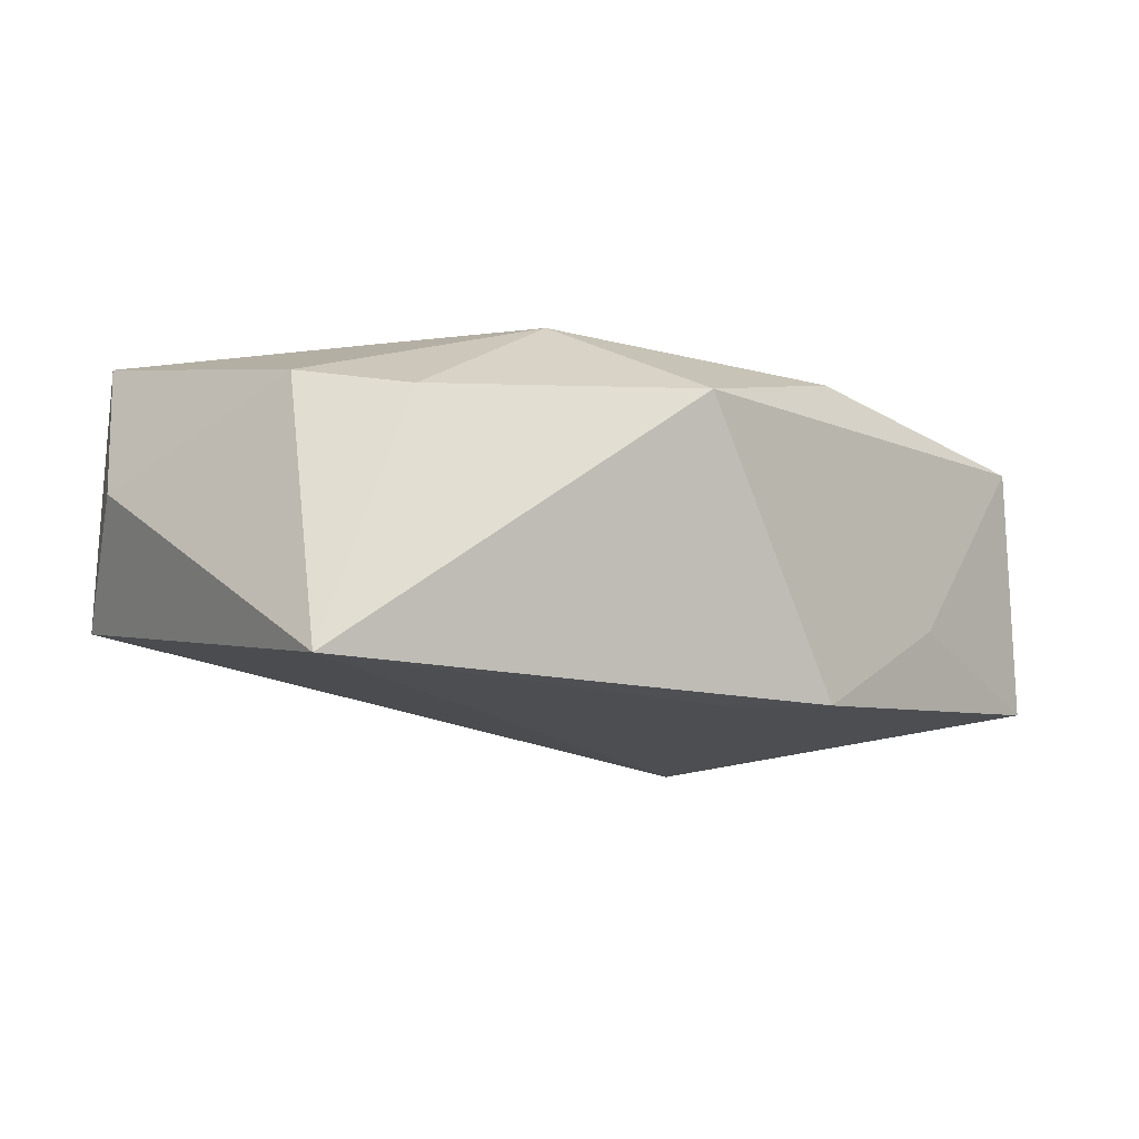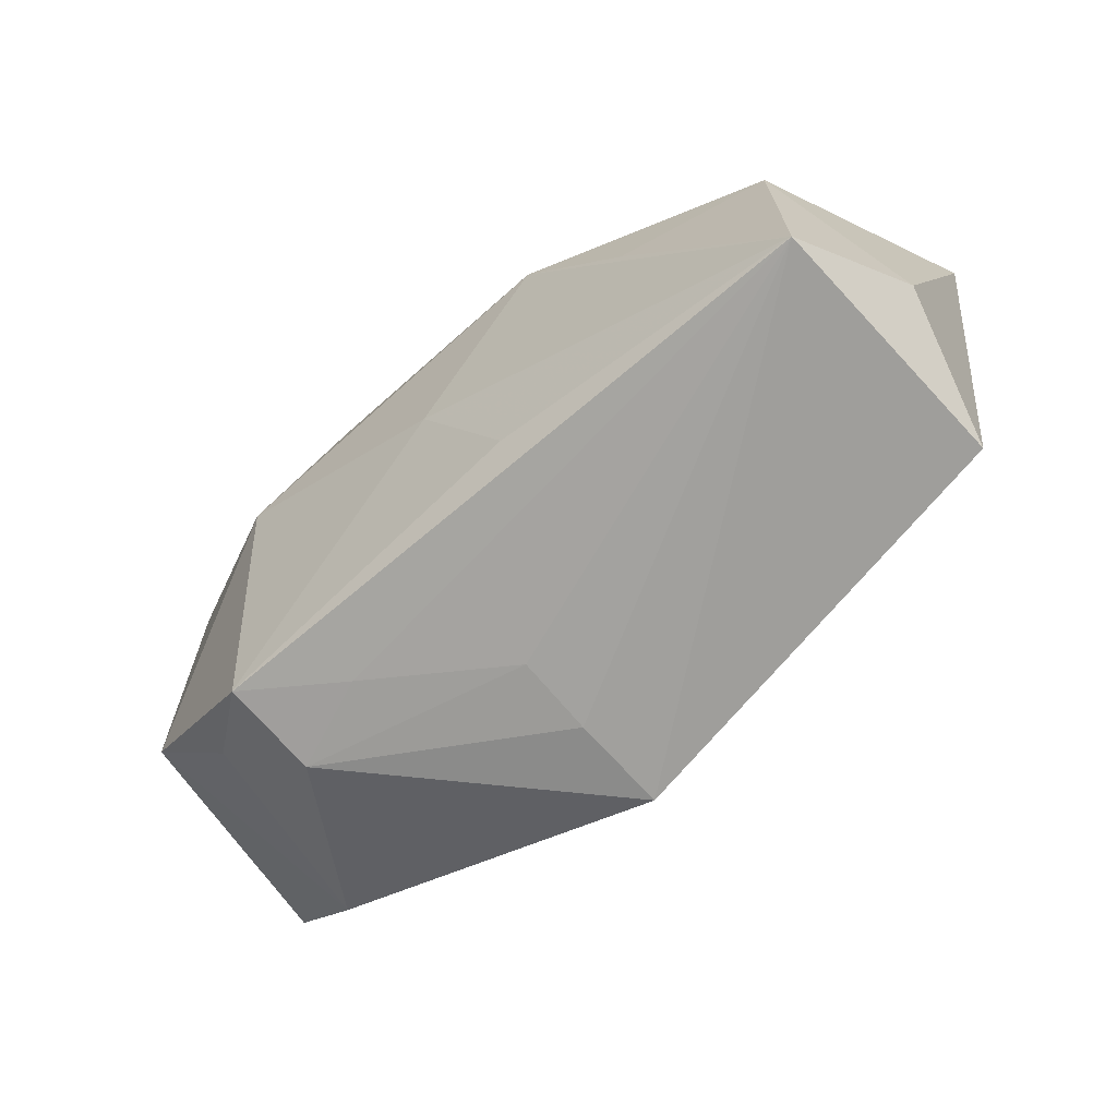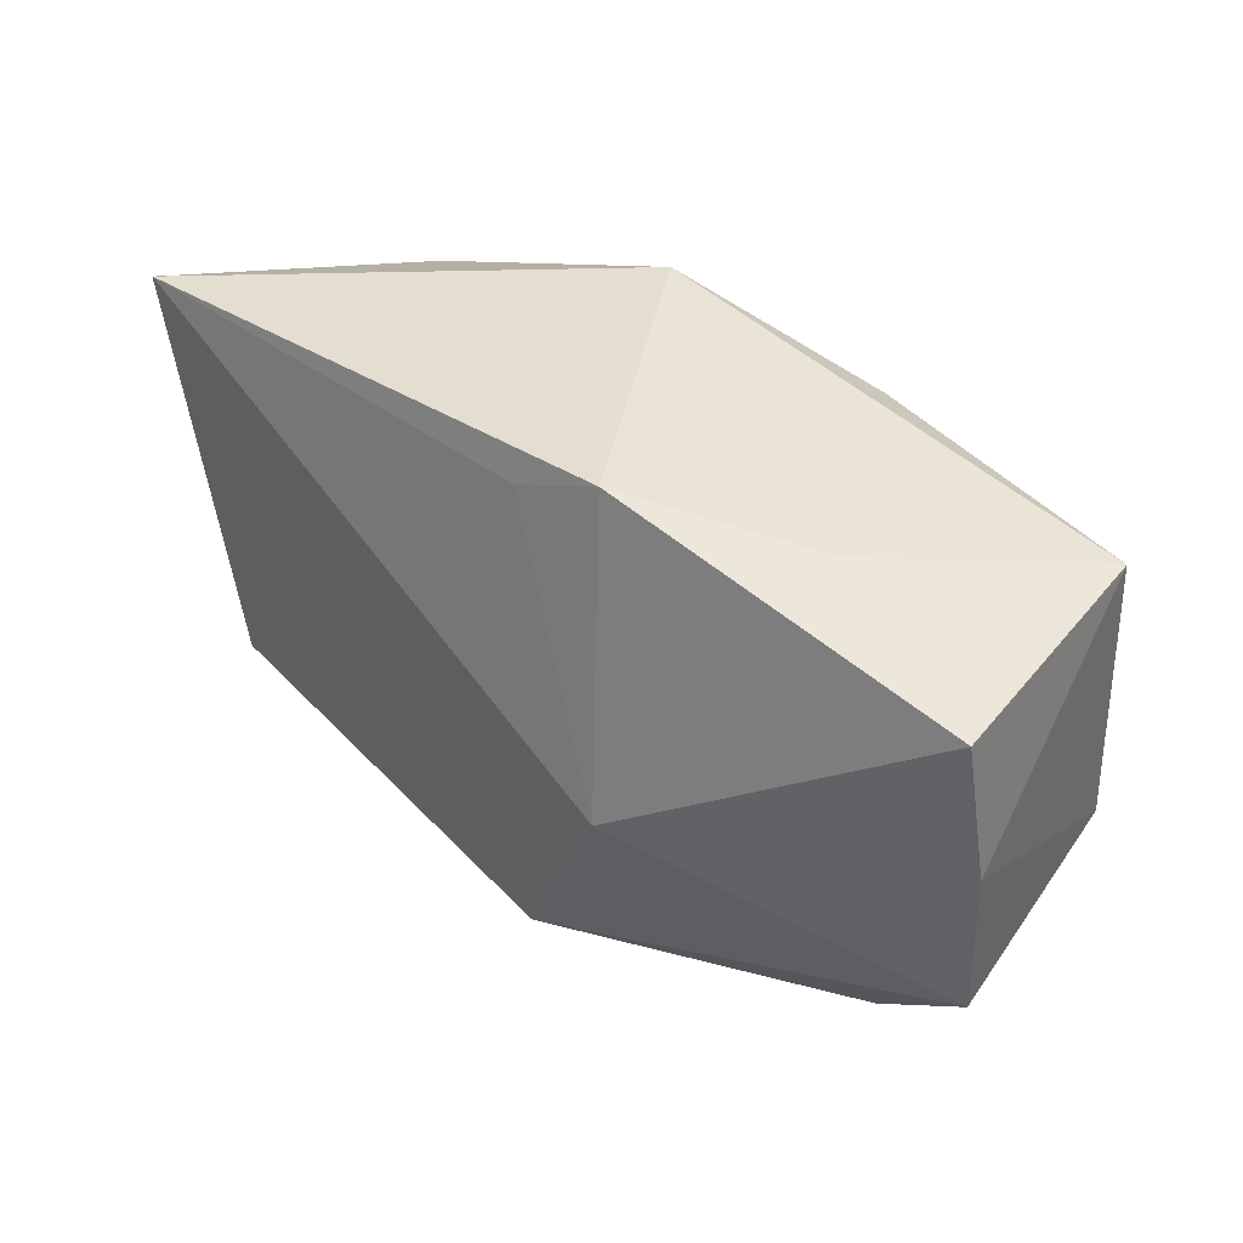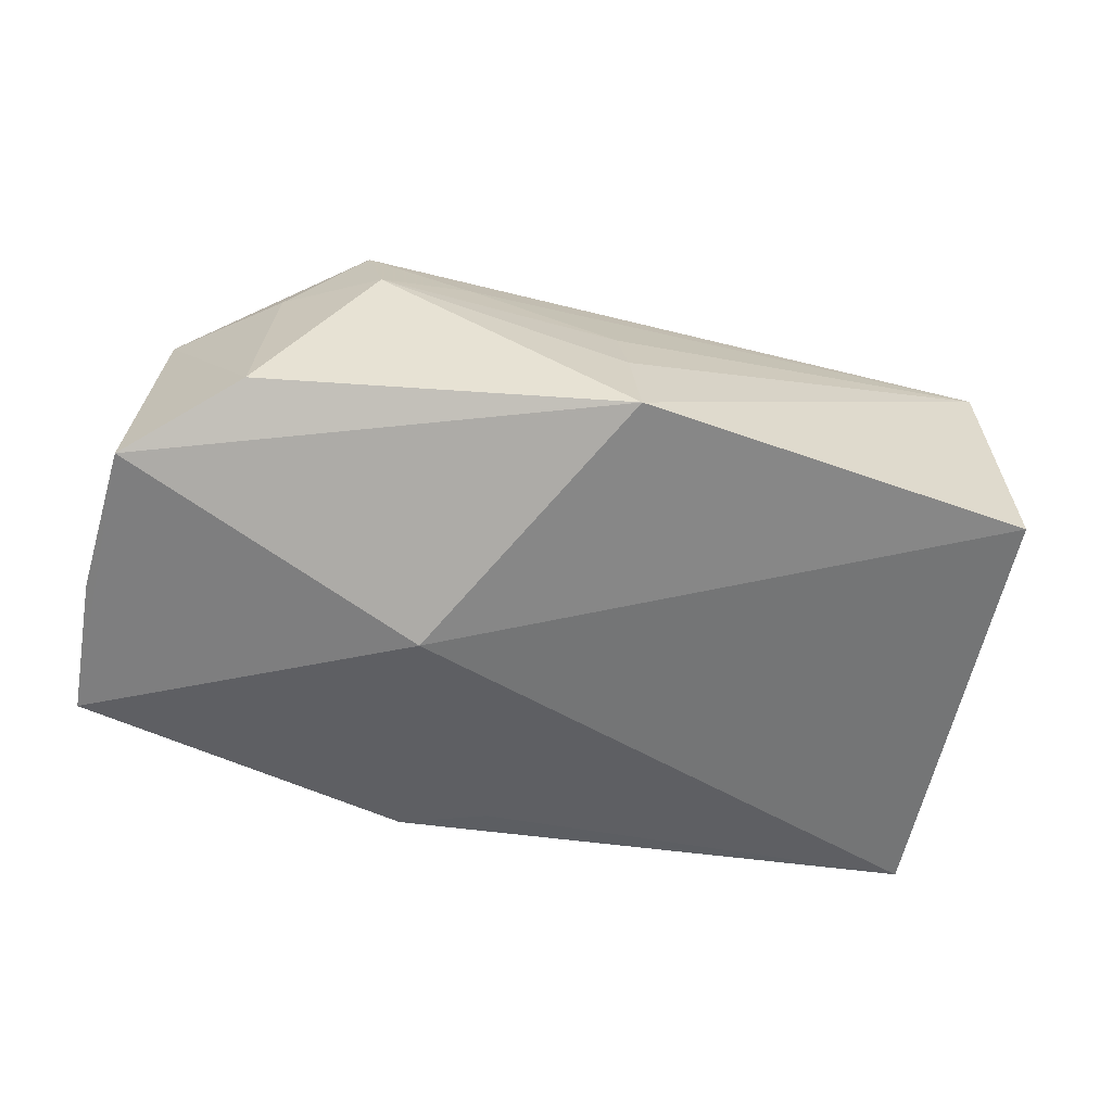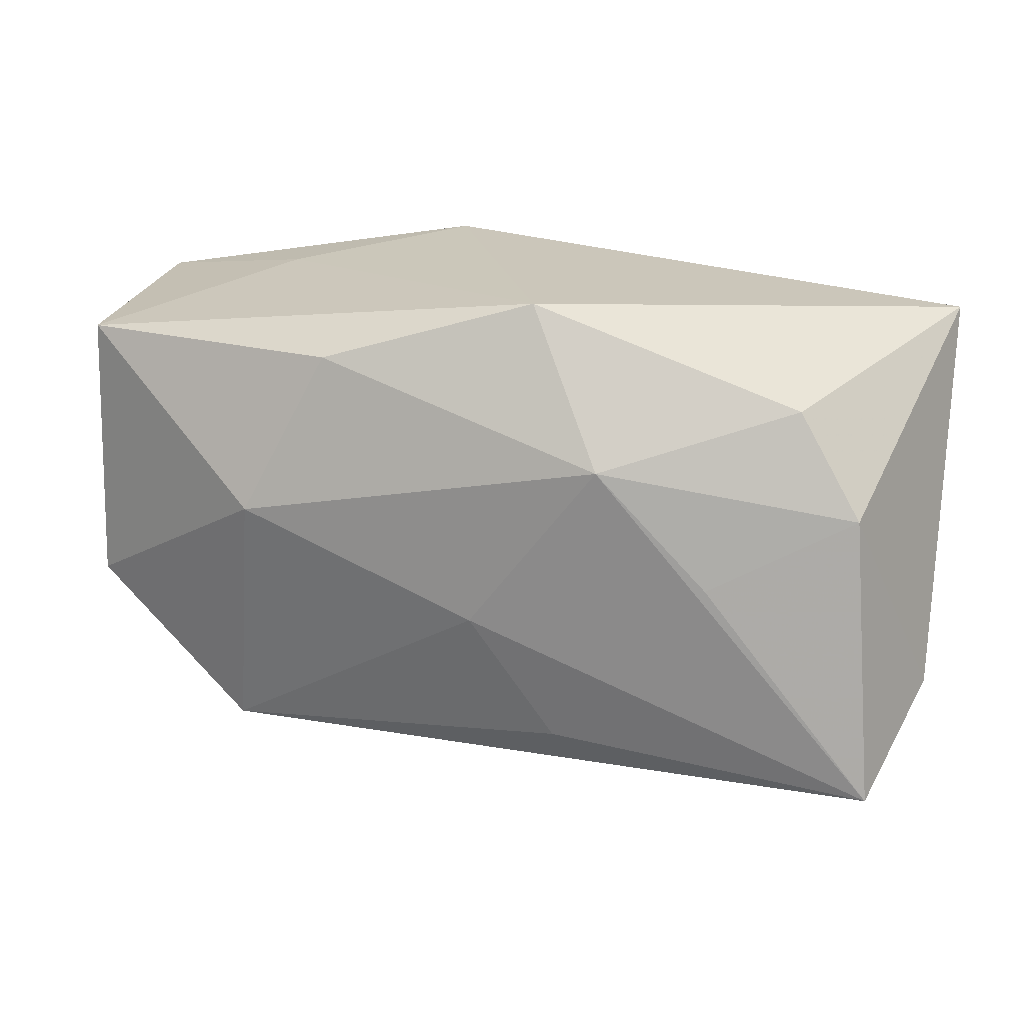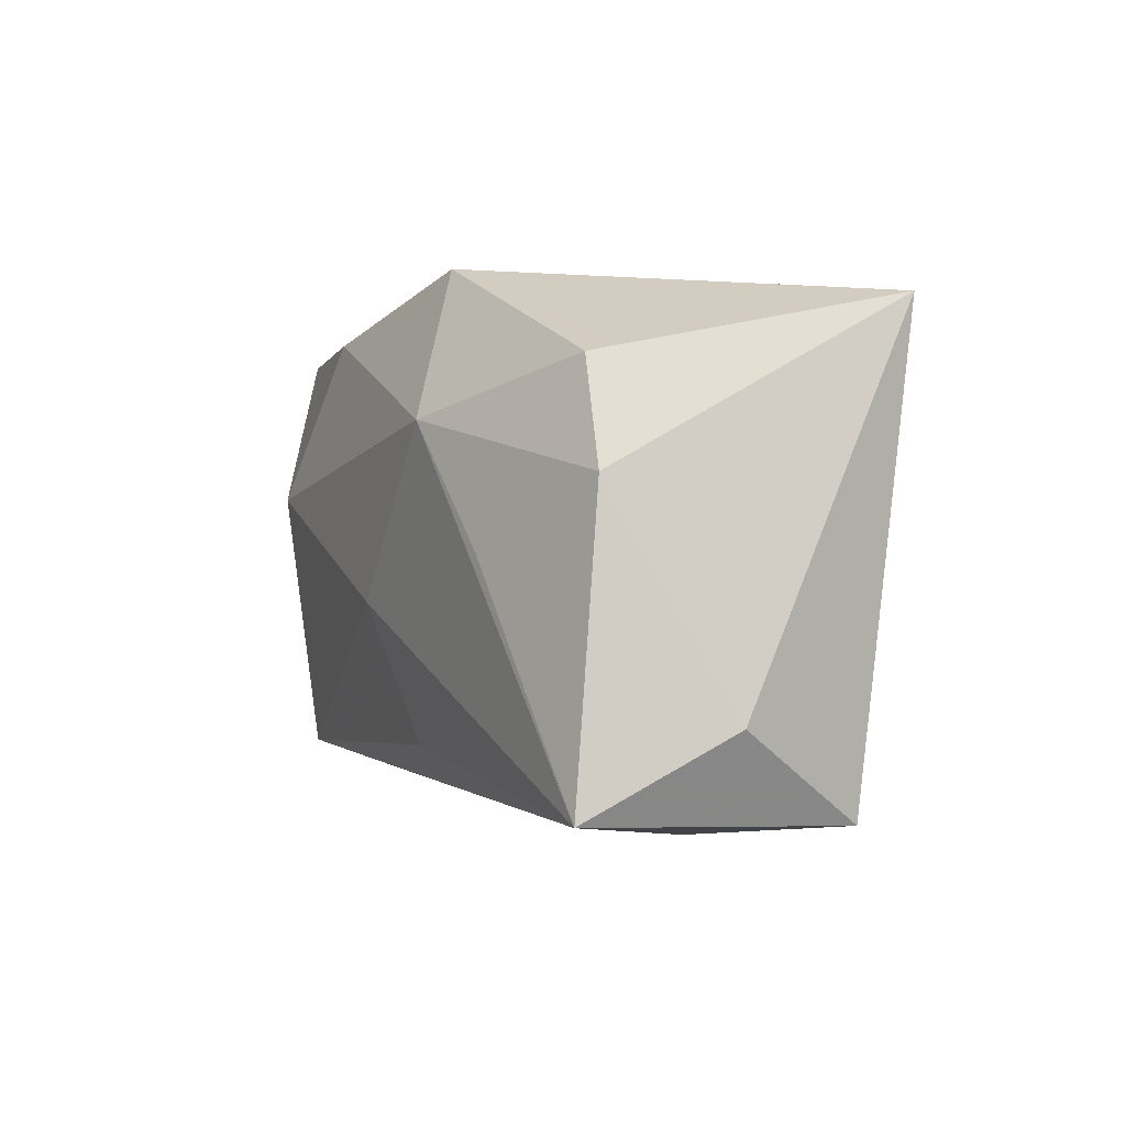
<metadata>
{"format":"obj","ext":"obj","renderer":"f3d","projection":"perspective","resolution":1024,"background":"white","views":[{"elev":-4.7,"azim":140.9,"up":"+Z"},{"elev":-62.2,"azim":40.2,"up":"+Y"},{"elev":40.5,"azim":-141.5,"up":"+Y"},{"elev":-54.6,"azim":-16.2,"up":"+Z"},{"elev":21.8,"azim":14.7,"up":"+Y"},{"elev":1.7,"azim":64.6,"up":"+Y"}]}
</metadata>
<code>
v -0.03923 0.004806 -0.0125
v 0.03952 -0.01173 0.003691
v 0.03952 0.01905 -0.01007
v -0.01267 0.01751 0.01422
v -0.02208 -0.01802 0.01343
v -0.0006037 -0.02244 0.00202
v 0.0358 -0.01836 0.01507
v 0.001081 -0.004304 0.01724
v 0.008147 -0.01539 0.01538
v -0.007661 0.02281 -0.0132
v -0.0117 -0.002008 -0.01924
v 0.03679 -0.01947 -0.007172
v -0.02249 0.0202 -0.00659
v -0.02105 -0.02071 0.005407
v 0.02142 0.000275 0.0163
v -0.02868 -0.01451 0.008331
v -0.03037 -0.01686 -0.009119
v 0.005239 0.02279 0.01139
v -0.01308 -0.02 0.008657
v -0.03643 0.01692 0.008373
v -0.03701 -0.006772 0.009013
v -0.03913 -0.008516 -0.01176
v 0.01207 0.01032 0.01724
v 0.02802 0.01487 0.01048
v -0.01927 0.004019 0.01724
v 0.0335 0.006125 0.01205
v -0.0002462 0.01964 -0.01343
v -0.0002229 -0.02417 -0.004432
v -0.03787 0.01702 -0.01364
v 0.0002481 -0.02549 -0.01259
f 11 30 22
f 11 22 29
f 2 3 26
f 26 7 2
f 3 24 26
f 12 3 2
f 2 7 12
f 11 3 12
f 12 7 30
f 12 30 11
f 21 5 25
f 17 22 30
f 17 21 22
f 9 5 7
f 11 29 10
f 8 9 7
f 25 5 8
f 5 9 8
f 1 29 22
f 22 21 1
f 14 17 30
f 5 21 16
f 21 17 16
f 16 14 5
f 17 14 16
f 30 7 28
f 7 6 28
f 28 14 30
f 6 14 28
f 7 5 19
f 19 6 7
f 5 14 19
f 19 14 6
f 27 3 11
f 11 10 27
f 27 10 3
f 7 26 15
f 20 1 21
f 20 21 25
f 29 1 20
f 13 10 29
f 29 20 13
f 3 10 18
f 10 13 18
f 18 13 20
f 18 24 3
f 4 18 20
f 4 20 25
f 24 18 23
f 18 4 23
f 23 26 24
f 23 15 26
f 23 4 25
f 25 8 23
f 23 8 7
f 7 15 23

</code>
